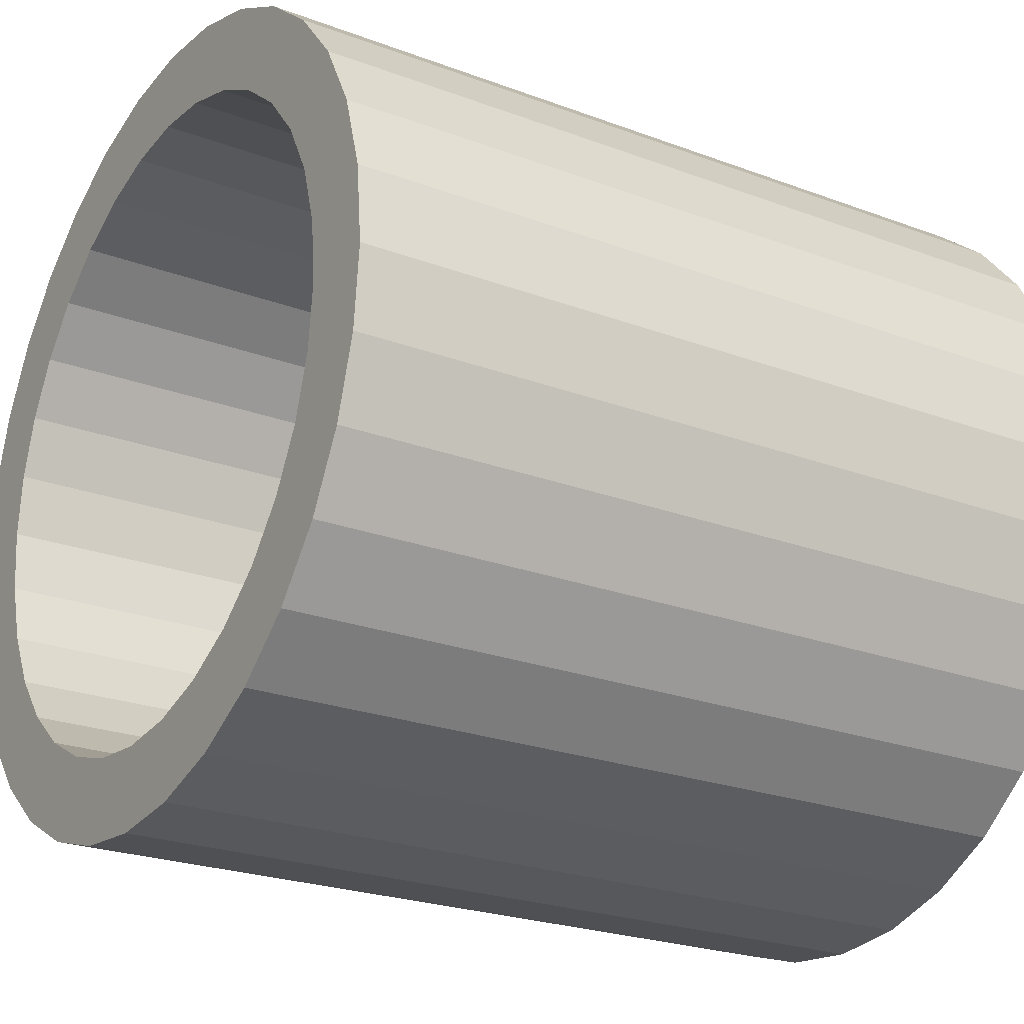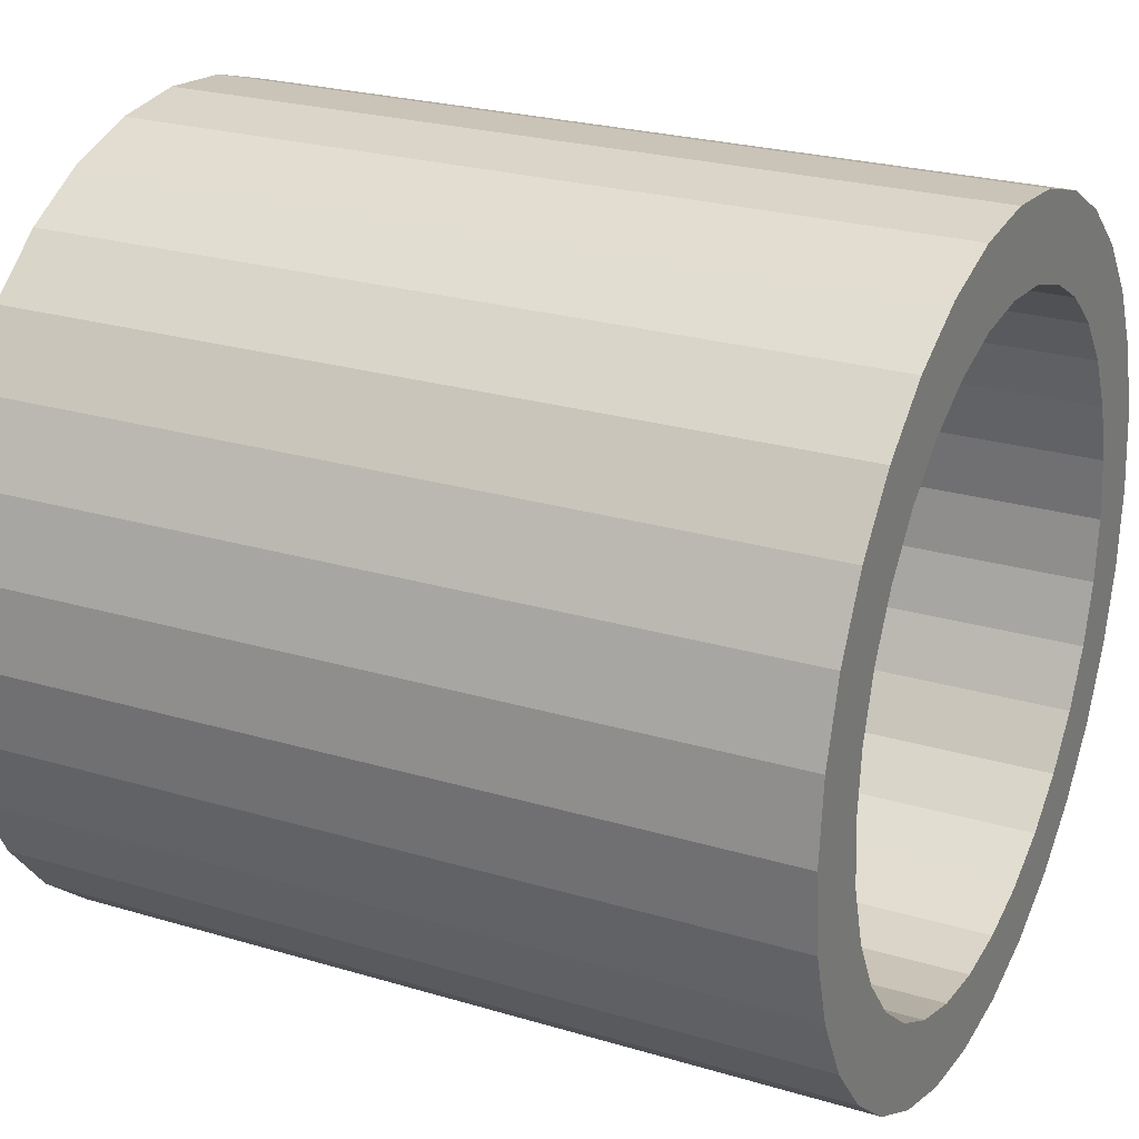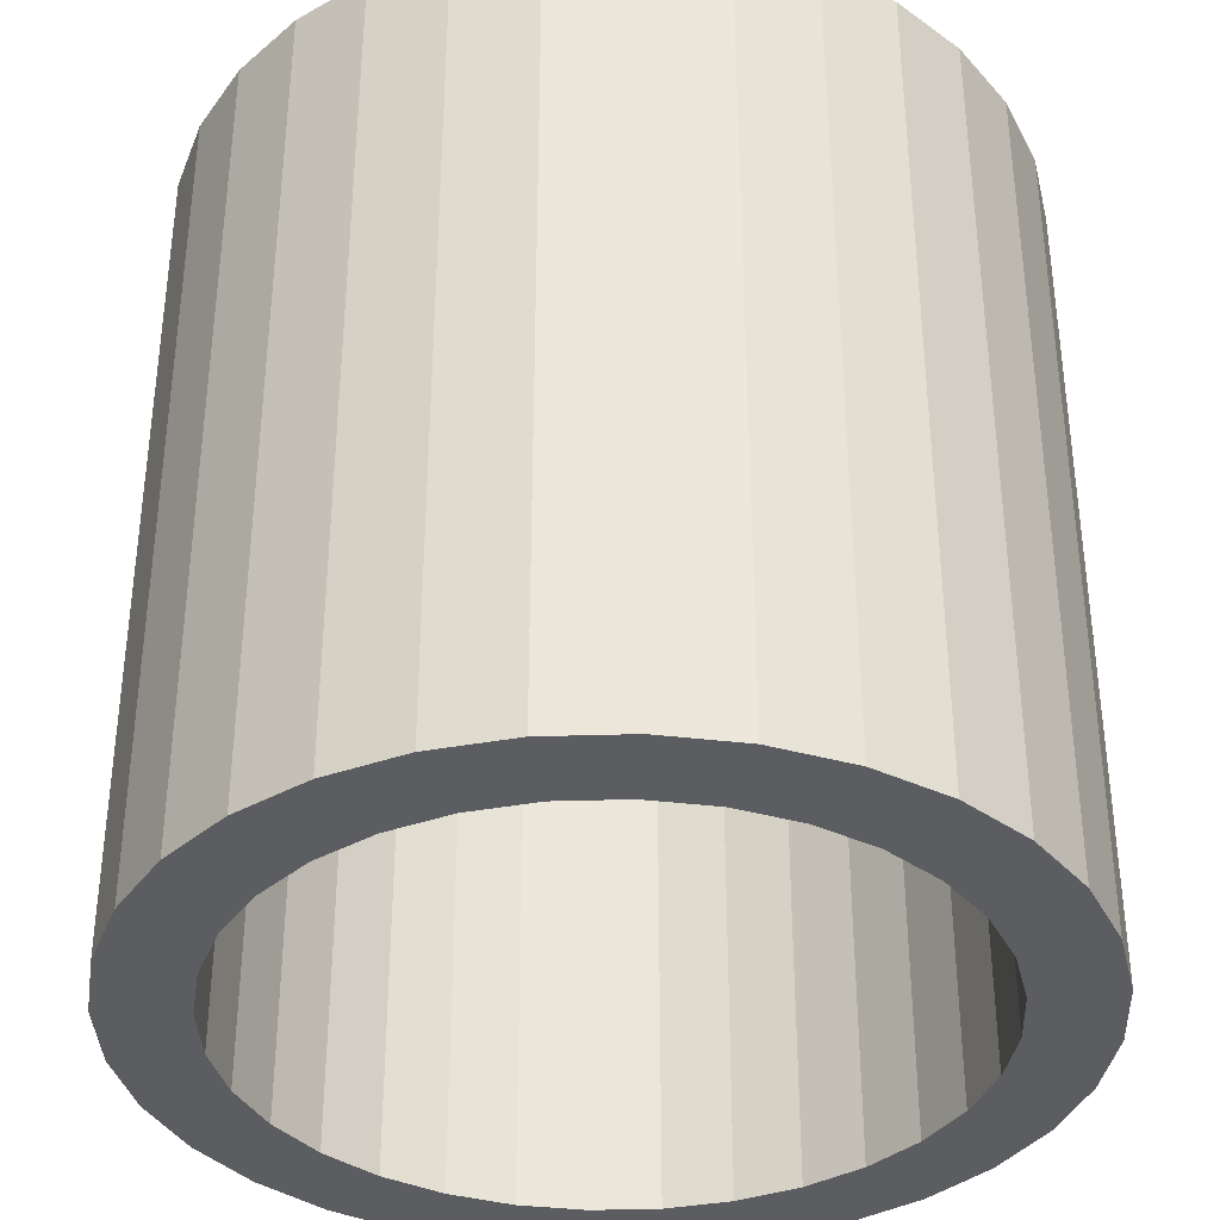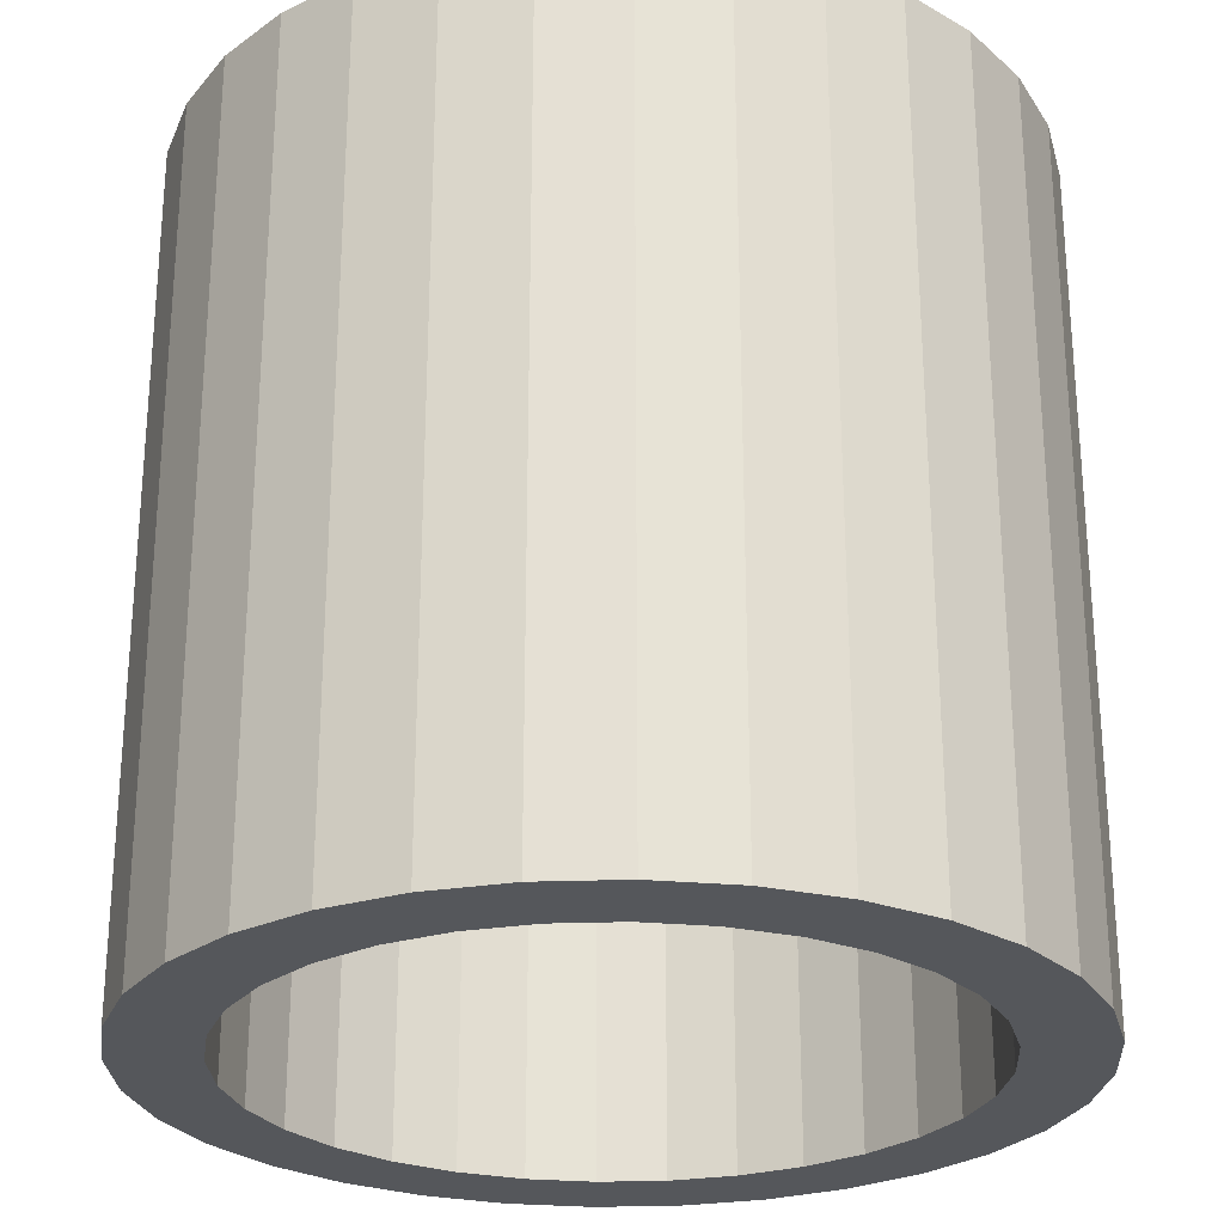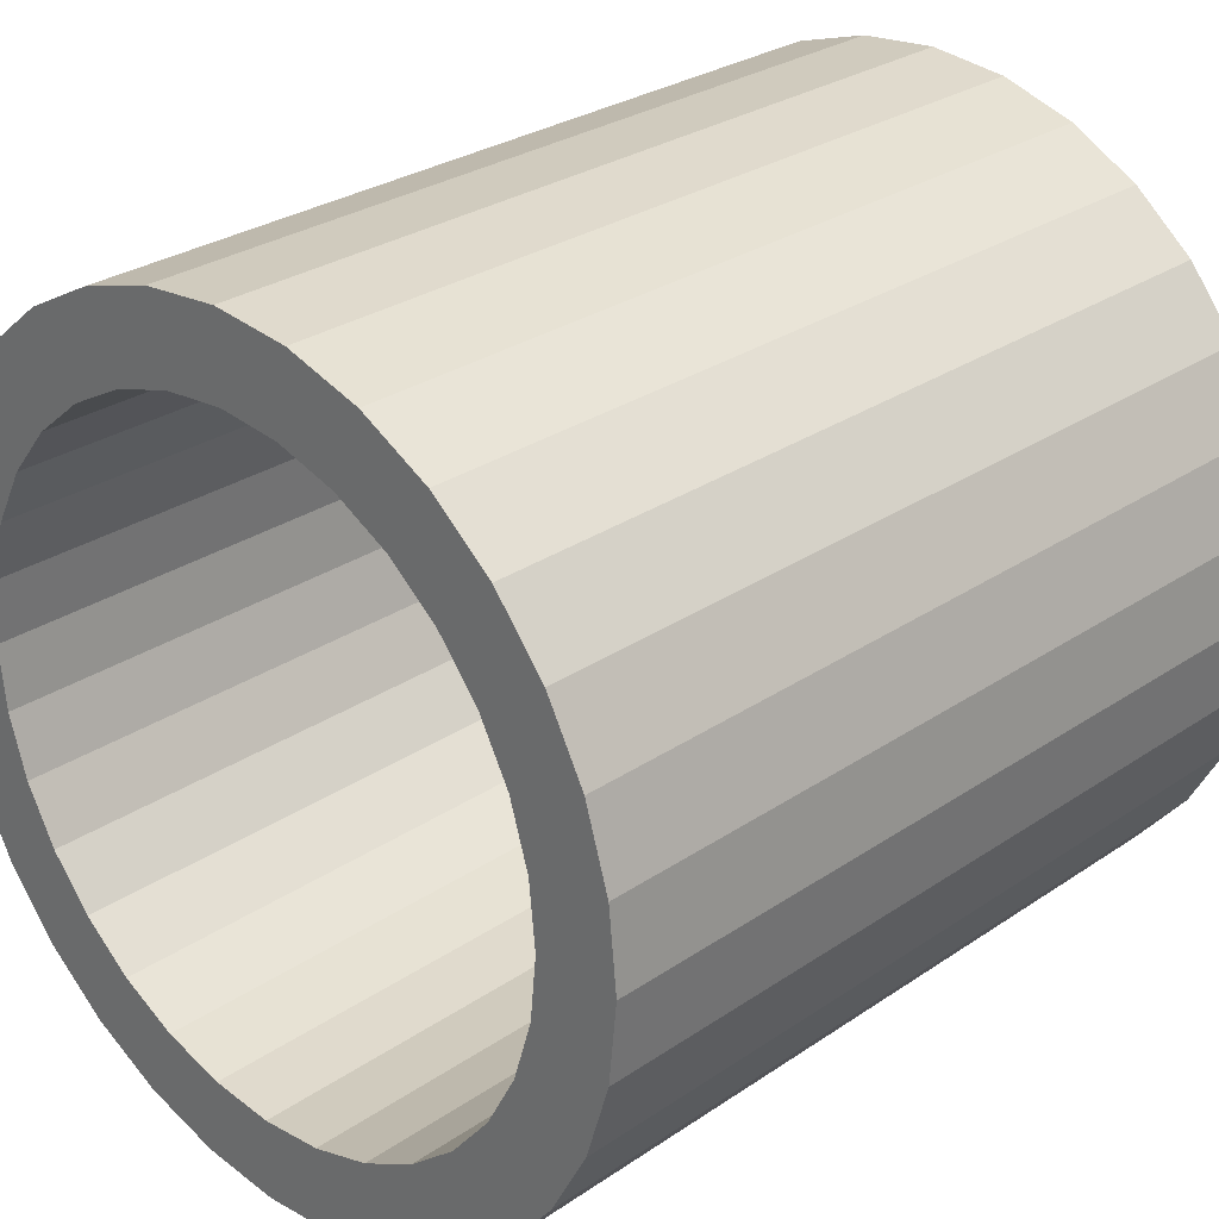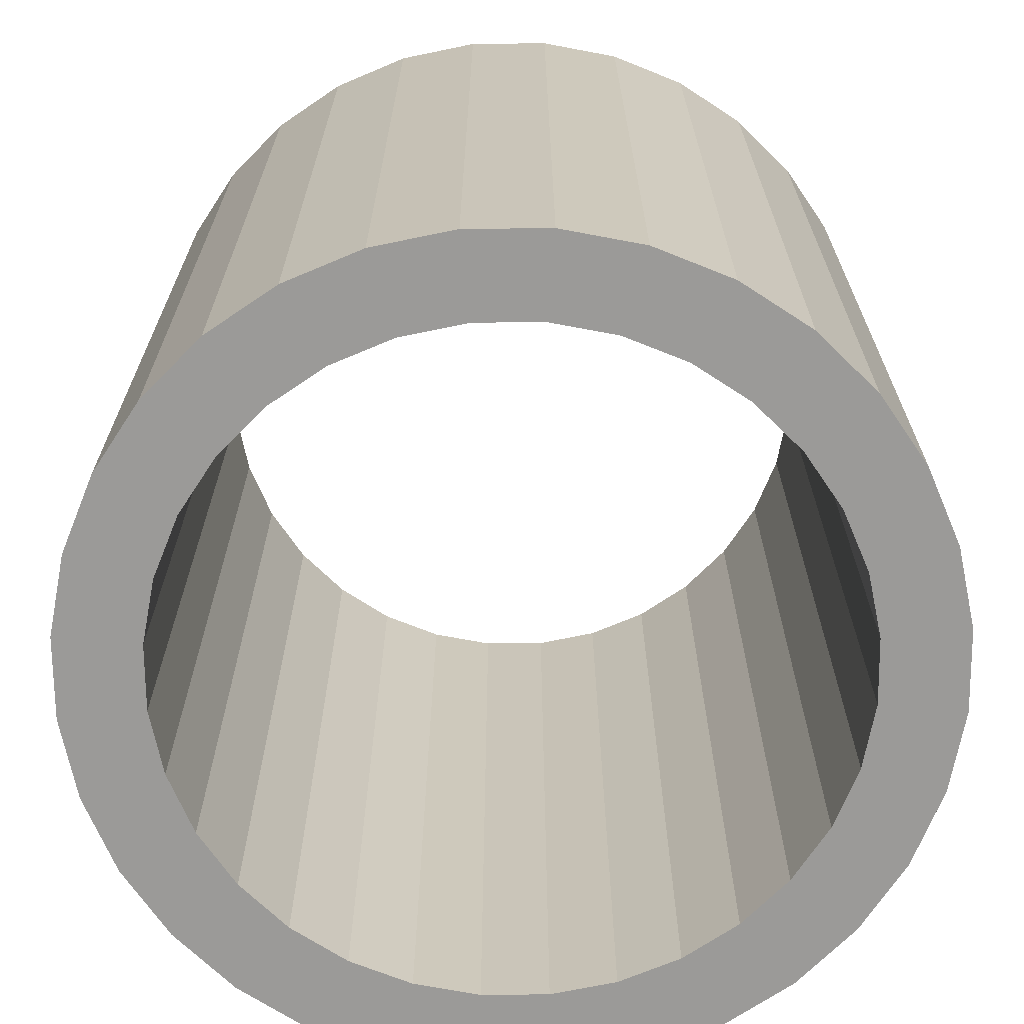
<metadata>
{"format":"obj","ext":"obj","renderer":"f3d","projection":"perspective","resolution":1024,"background":"white","views":[{"elev":-23.6,"azim":57.7,"up":"+Y"},{"elev":24.8,"azim":-64.0,"up":"+Y"},{"elev":-36.6,"azim":-93.3,"up":"+Z"},{"elev":-26.4,"azim":155.0,"up":"+Z"},{"elev":28.5,"azim":44.5,"up":"+Y"},{"elev":-69.3,"azim":129.9,"up":"+Z"}]}
</metadata>
<code>
o 円柱
v -0.9258 -0 0.9259
v -0.9259 -0 -0.9258
v -0.9081 -0.1806 0.9259
v -0.9081 -0.1806 -0.9258
v -0.8554 -0.3543 0.9259
v -0.8554 -0.3543 -0.9258
v -0.7698 -0.5144 0.9259
v -0.7698 -0.5144 -0.9258
v -0.6547 -0.6547 0.9259
v -0.6547 -0.6547 -0.9259
v -0.5144 -0.7698 0.9259
v -0.5144 -0.7698 -0.9259
v -0.3543 -0.8554 0.9259
v -0.3543 -0.8554 -0.9259
v -0.1806 -0.9081 0.9259
v -0.1806 -0.9081 -0.9259
v 0 -0.9259 0.9259
v 0 -0.9259 -0.9259
v 0.1806 -0.9081 0.9259
v 0.1806 -0.9081 -0.9259
v 0.3543 -0.8554 0.9259
v 0.3543 -0.8554 -0.9259
v 0.5144 -0.7698 0.9259
v 0.5144 -0.7698 -0.9259
v 0.6547 -0.6547 0.9259
v 0.6547 -0.6547 -0.9259
v 0.7698 -0.5144 0.9258
v 0.7698 -0.5144 -0.9259
v 0.8554 -0.3543 0.9258
v 0.8554 -0.3543 -0.9259
v 0.9081 -0.1806 0.9258
v 0.9081 -0.1806 -0.9259
v 0.9259 0 0.9258
v 0.9258 0 -0.9259
v 0.9081 0.1806 0.9258
v 0.9081 0.1806 -0.9259
v 0.8554 0.3543 0.9258
v 0.8554 0.3543 -0.9259
v 0.7698 0.5144 0.9258
v 0.7698 0.5144 -0.9259
v 0.6547 0.6547 0.9259
v 0.6547 0.6547 -0.9259
v 0.5144 0.7698 0.9259
v 0.5144 0.7698 -0.9259
v 0.3543 0.8554 0.9259
v 0.3543 0.8554 -0.9259
v 0.1806 0.9081 0.9259
v 0.1806 0.9081 -0.9259
v -0 0.9259 0.9259
v -0 0.9259 -0.9259
v -0.1806 0.9081 0.9259
v -0.1806 0.9081 -0.9259
v -0.3543 0.8554 0.9259
v -0.3543 0.8554 -0.9259
v -0.5144 0.7698 0.9259
v -0.5144 0.7698 -0.9259
v -0.6547 0.6547 0.9259
v -0.6547 0.6547 -0.9259
v -0.7698 0.5144 0.9259
v -0.7698 0.5144 -0.9258
v -0.8554 0.3543 0.9259
v -0.8554 0.3543 -0.9258
v -0.9081 0.1806 0.9259
v -0.9081 0.1806 -0.9258
v -0.6159 0.4115 -0.9259
v -0.5237 0.5237 -0.9259
v -0.6843 0.2834 -0.9258
v -0.7407 -0 -0.9258
v -0.7264 0.1445 -0.9258
v -0 0.7407 -0.9259
v 0.1445 0.7264 -0.9259
v 0.4115 0.6159 -0.9259
v 0.5237 0.5237 -0.9259
v 0.2834 0.6843 -0.9259
v 0.7407 0 -0.9259
v 0.7264 -0.1445 -0.9259
v 0.6159 -0.4115 -0.9259
v 0.5237 -0.5237 -0.9259
v 0.6843 -0.2834 -0.9259
v -0.4115 -0.6159 -0.9259
v -0.5237 -0.5237 -0.9259
v 0 -0.7407 -0.9259
v -0.1445 -0.7264 -0.9259
v -0.2834 -0.6843 -0.9259
v -0.1445 0.7264 -0.9259
v -0.4115 0.6159 -0.9259
v -0.2834 0.6843 -0.9259
v 0.6159 0.4115 -0.9259
v 0.6843 0.2834 -0.9259
v -0.6843 -0.2834 -0.9258
v -0.7264 -0.1445 -0.9258
v 0.7264 0.1445 -0.9259
v -0.6159 -0.4115 -0.9259
v 0.4115 -0.6159 -0.9259
v 0.1445 -0.7264 -0.9259
v 0.2834 -0.6843 -0.9259
v -0.7264 -0.1445 0.9259
v -0.6843 -0.2834 0.9259
v -0.5237 -0.5237 0.9259
v -0.4115 -0.6159 0.9259
v -0.6159 -0.4115 0.9259
v 0.5237 -0.5237 0.9259
v 0.6159 -0.4115 0.9259
v 0.2834 -0.6843 0.9259
v 0.1445 -0.7264 0.9259
v 0.4115 -0.6159 0.9259
v 0.4115 0.6159 0.9259
v 0.5237 0.5237 0.9259
v 0.6159 0.4115 0.9259
v 0.7264 0.1445 0.9258
v 0.6843 0.2834 0.9258
v -0.2834 0.6843 0.9259
v -0.1445 0.7264 0.9259
v -0.5237 0.5237 0.9259
v -0.6159 0.4115 0.9259
v -0.4115 0.6159 0.9259
v -0.7264 0.1445 0.9259
v -0.7407 -0 0.9259
v -0.2834 -0.6843 0.9259
v 0 -0.7407 0.9259
v -0.1445 -0.7264 0.9259
v 0.6843 -0.2834 0.9258
v -0 0.7407 0.9259
v 0.2834 0.6843 0.9259
v 0.1445 0.7264 0.9259
v -0.6843 0.2834 0.9259
v 0.7407 0 0.9258
v 0.7264 -0.1445 0.9258
f 2 3 1
f 3 6 5
f 6 7 5
f 8 9 7
f 10 11 9
f 12 13 11
f 14 15 13
f 16 17 15
f 18 19 17
f 20 21 19
f 22 23 21
f 24 25 23
f 26 27 25
f 28 29 27
f 30 31 29
f 32 33 31
f 34 35 33
f 36 37 35
f 38 39 37
f 40 41 39
f 42 43 41
f 44 45 43
f 46 47 45
f 48 49 47
f 50 51 49
f 52 53 51
f 54 55 53
f 56 57 55
f 58 59 57
f 60 61 59
f 24 94 78
f 56 86 66
f 62 63 61
f 64 1 63
f 7 101 98
f 109 111 37
f 91 118 97
f 90 97 98
f 93 98 101
f 81 101 99
f 81 100 80
f 80 119 84
f 84 121 83
f 83 120 82
f 82 105 95
f 95 104 96
f 96 106 94
f 94 102 78
f 78 103 77
f 77 122 79
f 79 128 76
f 75 128 127
f 75 110 92
f 92 111 89
f 89 109 88
f 88 108 73
f 72 108 107
f 74 107 124
f 71 124 125
f 70 125 123
f 85 123 113
f 87 113 112
f 86 112 116
f 66 116 114
f 65 114 115
f 67 115 126
f 69 126 117
f 118 69 117
f 2 4 3
f 3 4 6
f 6 8 7
f 8 10 9
f 10 12 11
f 12 14 13
f 14 16 15
f 16 18 17
f 18 20 19
f 20 22 21
f 22 24 23
f 24 26 25
f 26 28 27
f 28 30 29
f 30 32 31
f 32 34 33
f 34 36 35
f 36 38 37
f 38 40 39
f 40 42 41
f 42 44 43
f 44 46 45
f 46 48 47
f 48 50 49
f 50 52 51
f 52 54 53
f 54 56 55
f 56 58 57
f 58 60 59
f 60 62 61
f 79 30 28
f 28 26 77
f 26 24 78
f 77 26 78
f 24 22 94
f 22 96 94
f 79 28 77
f 96 22 20
f 20 18 95
f 18 16 82
f 95 18 82
f 16 14 84
f 14 12 80
f 12 10 80
f 10 8 81
f 80 10 81
f 8 6 90
f 6 4 90
f 4 2 91
f 2 64 68
f 91 2 68
f 64 62 67
f 62 60 65
f 60 58 66
f 58 56 66
f 56 54 87
f 54 52 85
f 52 50 85
f 50 48 70
f 85 50 70
f 48 46 74
f 46 44 72
f 44 42 73
f 42 40 73
f 40 38 89
f 38 36 92
f 36 34 92
f 34 32 75
f 92 34 75
f 32 30 79
f 32 79 76
f 38 92 89
f 46 72 74
f 54 85 87
f 62 65 67
f 90 4 91
f 14 80 84
f 96 20 95
f 32 76 75
f 83 82 16
f 84 83 16
f 40 89 88
f 40 88 73
f 44 73 72
f 93 81 8
f 90 93 8
f 48 74 71
f 48 71 70
f 69 68 64
f 67 69 64
f 56 87 86
f 66 65 60
f 62 64 63
f 64 2 1
f 123 125 47
f 47 49 123
f 49 51 113
f 51 53 112
f 53 55 112
f 55 57 114
f 57 59 115
f 59 61 115
f 61 63 126
f 115 61 126
f 63 1 118
f 1 3 118
f 3 5 97
f 5 7 98
f 97 5 98
f 7 9 99
f 9 11 100
f 11 13 100
f 13 15 119
f 100 13 119
f 15 17 120
f 17 19 105
f 19 21 104
f 21 23 104
f 23 25 102
f 25 27 103
f 27 29 103
f 29 31 122
f 103 29 122
f 31 128 122
f 25 103 102
f 17 105 120
f 9 100 99
f 118 3 97
f 57 115 114
f 49 113 123
f 112 113 51
f 116 112 55
f 23 102 106
f 23 106 104
f 114 116 55
f 19 104 105
f 15 120 121
f 117 126 63
f 118 117 63
f 15 121 119
f 7 99 101
f 128 31 33
f 33 35 127
f 35 37 110
f 127 35 110
f 37 39 109
f 39 41 108
f 41 43 108
f 43 45 107
f 108 43 107
f 45 47 124
f 47 125 124
f 39 108 109
f 128 33 127
f 45 124 107
f 111 110 37
f 91 68 118
f 90 91 97
f 93 90 98
f 81 93 101
f 81 99 100
f 80 100 119
f 84 119 121
f 83 121 120
f 82 120 105
f 95 105 104
f 96 104 106
f 94 106 102
f 78 102 103
f 77 103 122
f 79 122 128
f 75 76 128
f 75 127 110
f 92 110 111
f 89 111 109
f 88 109 108
f 72 73 108
f 74 72 107
f 71 74 124
f 70 71 125
f 85 70 123
f 87 85 113
f 86 87 112
f 66 86 116
f 65 66 114
f 67 65 115
f 69 67 126
f 118 68 69

</code>
